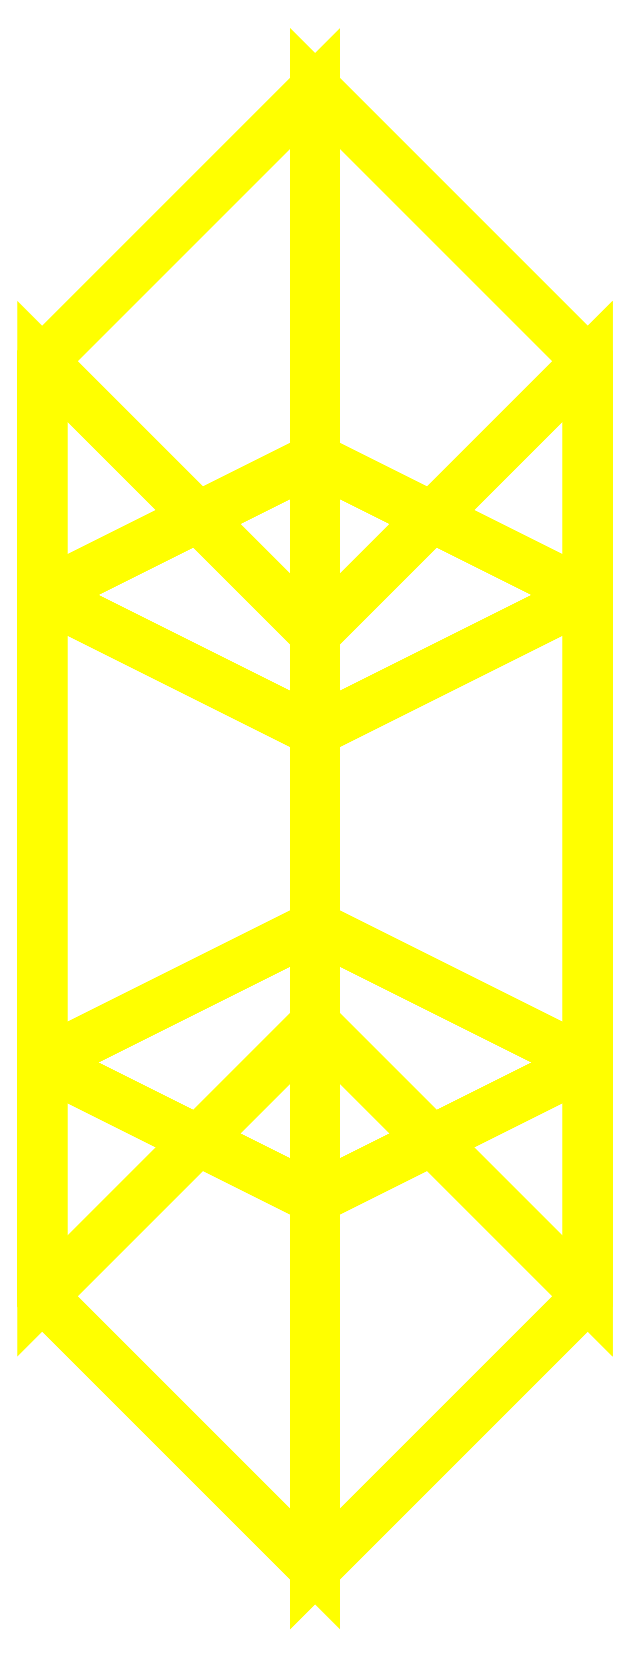
<metadata>
{"format":"dxf","ext":"dxf","renderer":"ezdxf+matplotlib","layout":"modelspace","background":"white","min_lineweight":24,"dpi":150}
</metadata>
<code>
0
SECTION
2
ENTITIES
0
3DFACE
8
WHEELS
10
-0.07
20
-0.12
30
-1.3e-15
11
0
21
-0.05
31
-1.3e-15
12
0
22
-0.025
32
-0.0433
13
-0.07
23
-0.06
33
-0.1039
0
3DFACE
8
WHEELS
10
0
20
-0.05
30
-1.3e-15
11
0.07
21
-0.12
31
-1.3e-15
12
0.07
22
-0.06
32
-0.1039
13
0
23
-0.025
33
-0.0433
0
3DFACE
8
WHEELS
10
0.07
20
-0.12
30
-1.3e-15
11
0
21
-0.19
31
-1.3e-15
12
0
22
-0.095
32
-0.1645
13
0.07
23
-0.06
33
-0.1039
0
3DFACE
8
WHEELS
10
0
20
-0.19
30
-1.3e-15
11
-0.07
21
-0.12
31
-1.3e-15
12
-0.07
22
-0.06
32
-0.1039
13
0
23
-0.095
33
-0.1645
0
3DFACE
8
WHEELS
10
-0.07
20
-0.06
30
-0.1039
11
0
21
-0.025
31
-0.0433
12
0
22
0.025
32
-0.0433
13
-0.07
23
0.06
33
-0.1039
0
3DFACE
8
WHEELS
10
0
20
-0.025
30
-0.0433
11
0.07
21
-0.06
31
-0.1039
12
0.07
22
0.06
32
-0.1039
13
0
23
0.025
33
-0.0433
0
3DFACE
8
WHEELS
10
0.07
20
-0.06
30
-0.1039
11
0
21
-0.095
31
-0.1645
12
0
22
0.095
32
-0.1645
13
0.07
23
0.06
33
-0.1039
0
3DFACE
8
WHEELS
10
0
20
-0.095
30
-0.1645
11
-0.07
21
-0.06
31
-0.1039
12
-0.07
22
0.06
32
-0.1039
13
0
23
0.095
33
-0.1645
0
3DFACE
8
WHEELS
10
-0.07
20
0.06
30
-0.1039
11
0
21
0.025
31
-0.0433
12
0
22
0.05
32
-3.1e-15
13
-0.07
23
0.12
33
-3.1e-15
0
3DFACE
8
WHEELS
10
0
20
0.025
30
-0.0433
11
0.07
21
0.06
31
-0.1039
12
0.07
22
0.12
32
-3.1e-15
13
0
23
0.05
33
-3.1e-15
0
3DFACE
8
WHEELS
10
0.07
20
0.06
30
-0.1039
11
0
21
0.095
31
-0.1645
12
0
22
0.19
32
-3.1e-15
13
0.07
23
0.12
33
-3.1e-15
0
3DFACE
8
WHEELS
10
0
20
0.095
30
-0.1645
11
-0.07
21
0.06
31
-0.1039
12
-0.07
22
0.12
32
-3.1e-15
13
0
23
0.19
33
-3.1e-15
0
3DFACE
8
WHEELS
10
-0.07
20
0.12
30
-3.1e-15
11
0
21
0.05
31
-3.1e-15
12
0
22
0.025
32
0.0433
13
-0.07
23
0.06
33
0.1039
0
3DFACE
8
WHEELS
10
0
20
0.05
30
-3.1e-15
11
0.07
21
0.12
31
-3.1e-15
12
0.07
22
0.06
32
0.1039
13
0
23
0.025
33
0.0433
0
3DFACE
8
WHEELS
10
0.07
20
0.12
30
-3.1e-15
11
0
21
0.19
31
-3.1e-15
12
0
22
0.095
32
0.1645
13
0.07
23
0.06
33
0.1039
0
3DFACE
8
WHEELS
10
0
20
0.19
30
-3.1e-15
11
-0.07
21
0.12
31
-3.1e-15
12
-0.07
22
0.06
32
0.1039
13
0
23
0.095
33
0.1645
0
3DFACE
8
WHEELS
10
-0.07
20
0.06
30
0.1039
11
0
21
0.025
31
0.0433
12
0
22
-0.025
32
0.0433
13
-0.07
23
-0.06
33
0.1039
0
3DFACE
8
WHEELS
10
0
20
0.025
30
0.0433
11
0.07
21
0.06
31
0.1039
12
0.07
22
-0.06
32
0.1039
13
0
23
-0.025
33
0.0433
0
3DFACE
8
WHEELS
10
0.07
20
0.06
30
0.1039
11
0
21
0.095
31
0.1645
12
0
22
-0.095
32
0.1645
13
0.07
23
-0.06
33
0.1039
0
3DFACE
8
WHEELS
10
0
20
0.095
30
0.1645
11
-0.07
21
0.06
31
0.1039
12
-0.07
22
-0.06
32
0.1039
13
0
23
-0.095
33
0.1645
0
3DFACE
8
WHEELS
10
-0.07
20
-0.06
30
0.1039
11
0
21
-0.025
31
0.0433
12
0
22
-0.05
32
-1.3e-15
13
-0.07
23
-0.12
33
-1.3e-15
0
3DFACE
8
WHEELS
10
0
20
-0.025
30
0.0433
11
0.07
21
-0.06
31
0.1039
12
0.07
22
-0.12
32
-1.3e-15
13
0
23
-0.05
33
-1.3e-15
0
3DFACE
8
WHEELS
10
0.07
20
-0.06
30
0.1039
11
0
21
-0.095
31
0.1645
12
0
22
-0.19
32
-1.3e-15
13
0.07
23
-0.12
33
-1.3e-15
0
3DFACE
8
WHEELS
10
0
20
-0.095
30
0.1645
11
-0.07
21
-0.06
31
0.1039
12
-0.07
22
-0.12
32
-1.3e-15
13
0
23
-0.19
33
-1.3e-15
0
3DFACE
8
WHEELS
10
0
20
-0.05
30
-1.3e-15
11
0
21
-0.025
31
-0.0433
12
0
22
0.025
32
-0.0433
13
0
23
0.05
33
-3.1e-15
0
3DFACE
8
WHEELS
10
0
20
-0.025
30
0.0433
11
0
21
-0.05
31
-3.1e-15
12
0
22
0.05
32
-3.1e-15
13
0
23
0.025
33
0.0433
0
VIEWPORT
8
0
10
144.7
20
101.2
30
0
40
391.1
41
222.2
68
     2
69
     1
0
VIEWPORT
8
0
10
139.2
20
100.8
30
0
40
222.8
41
161.3
68
     1
69
     2
0
ENDSEC
0
EOF

</code>
